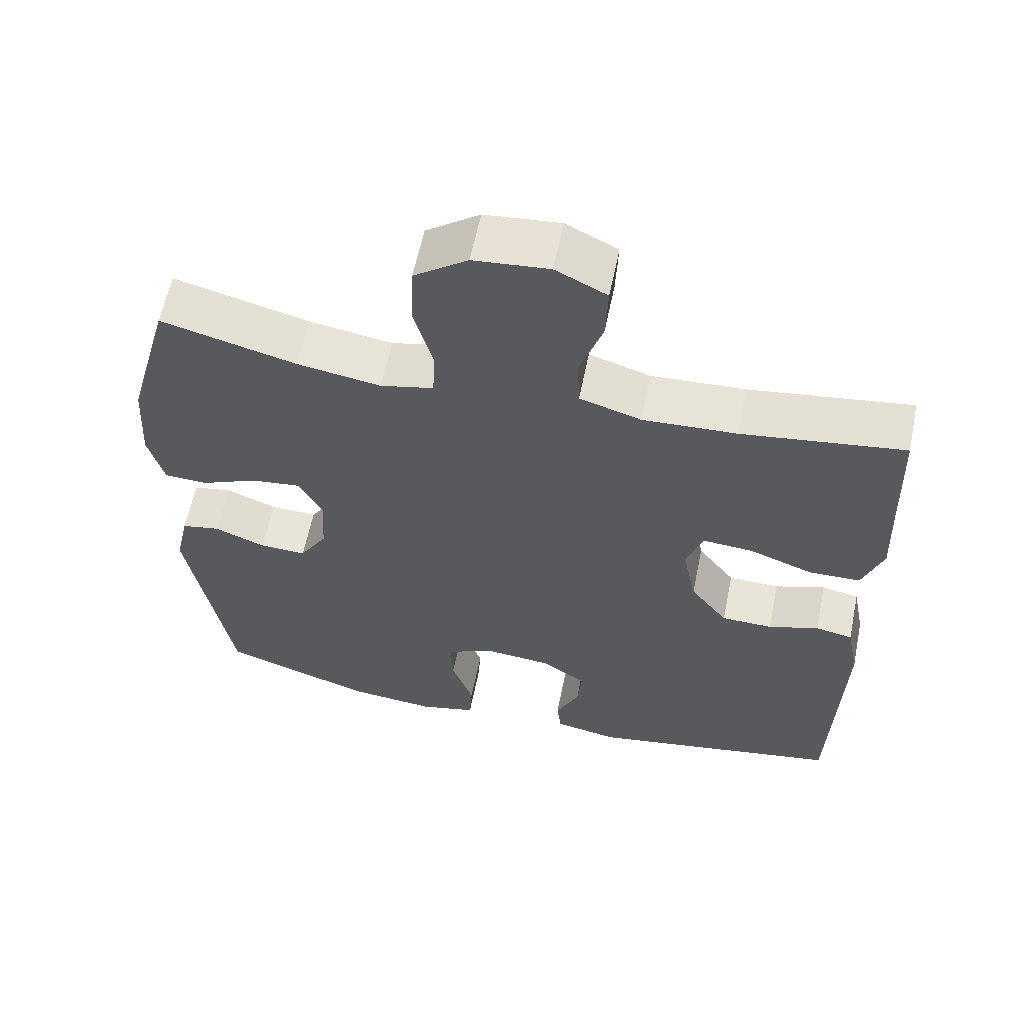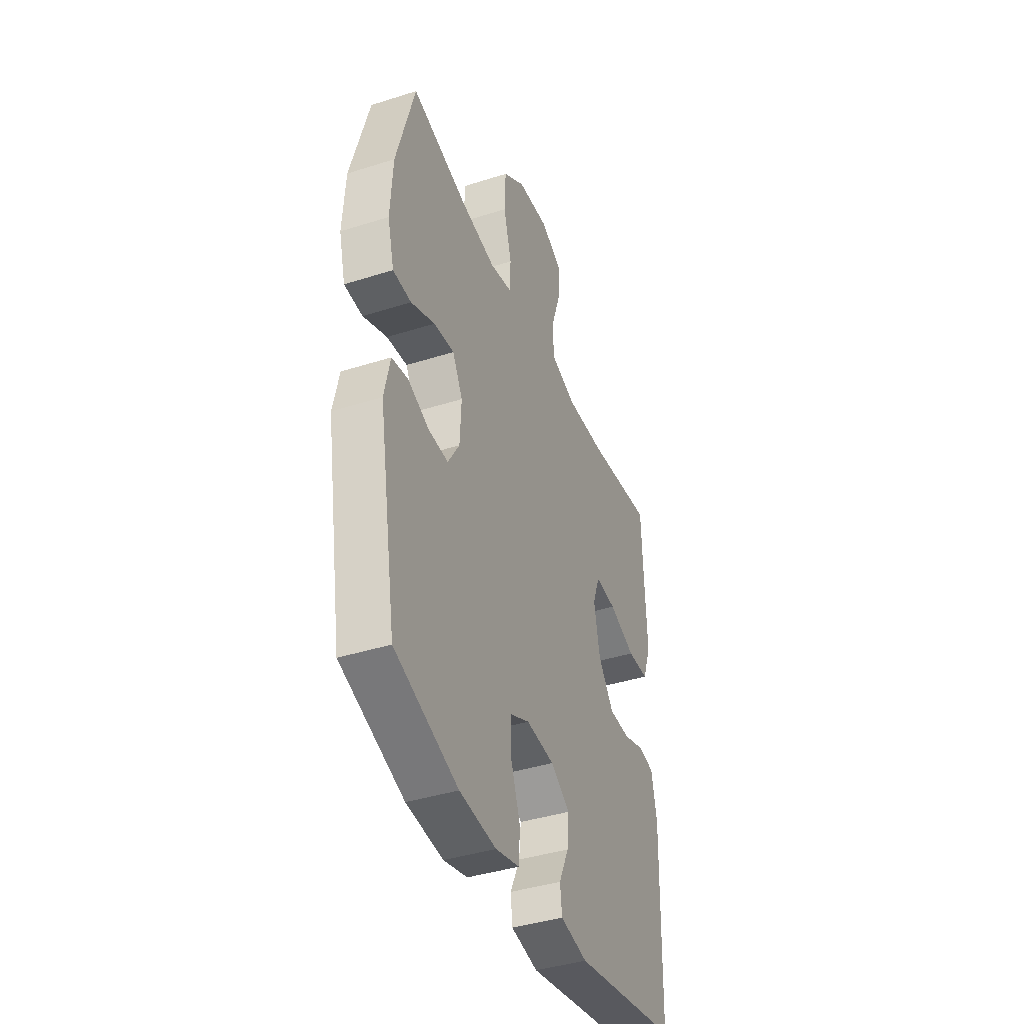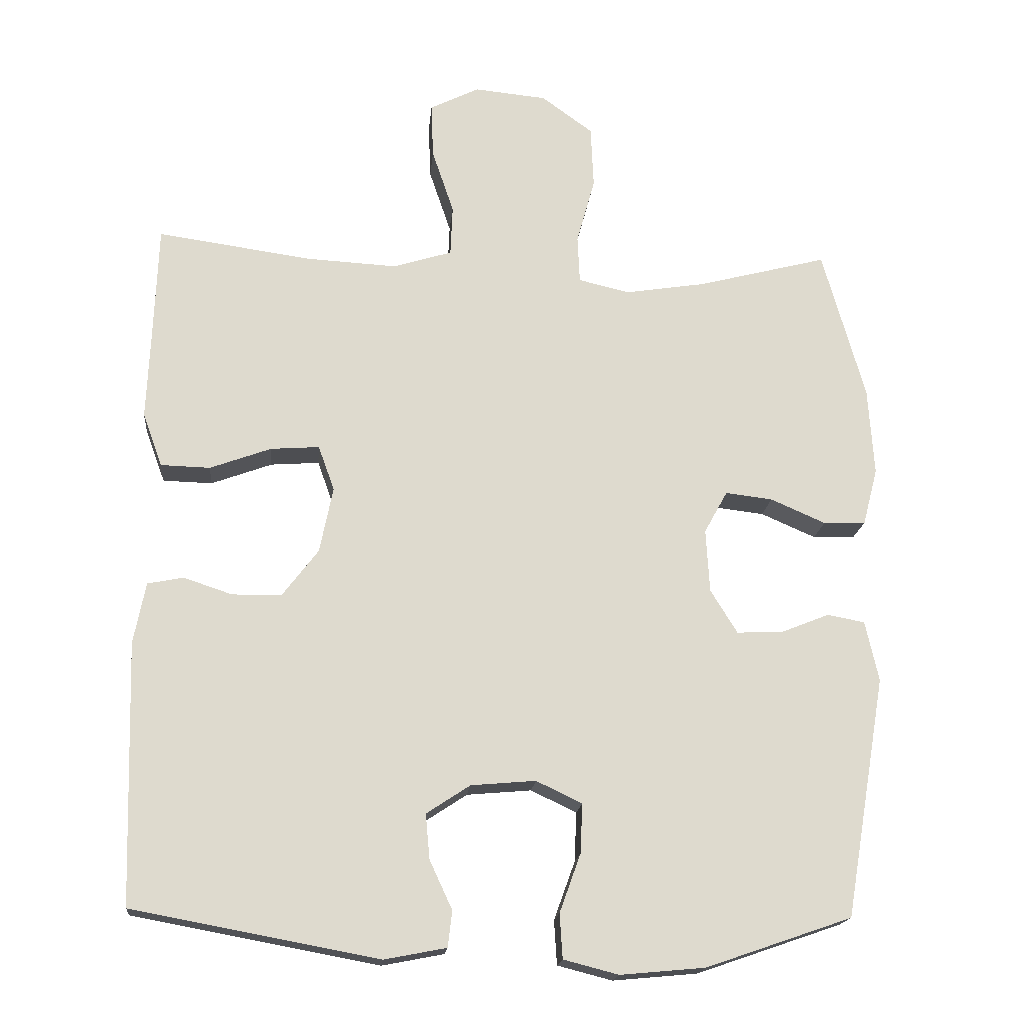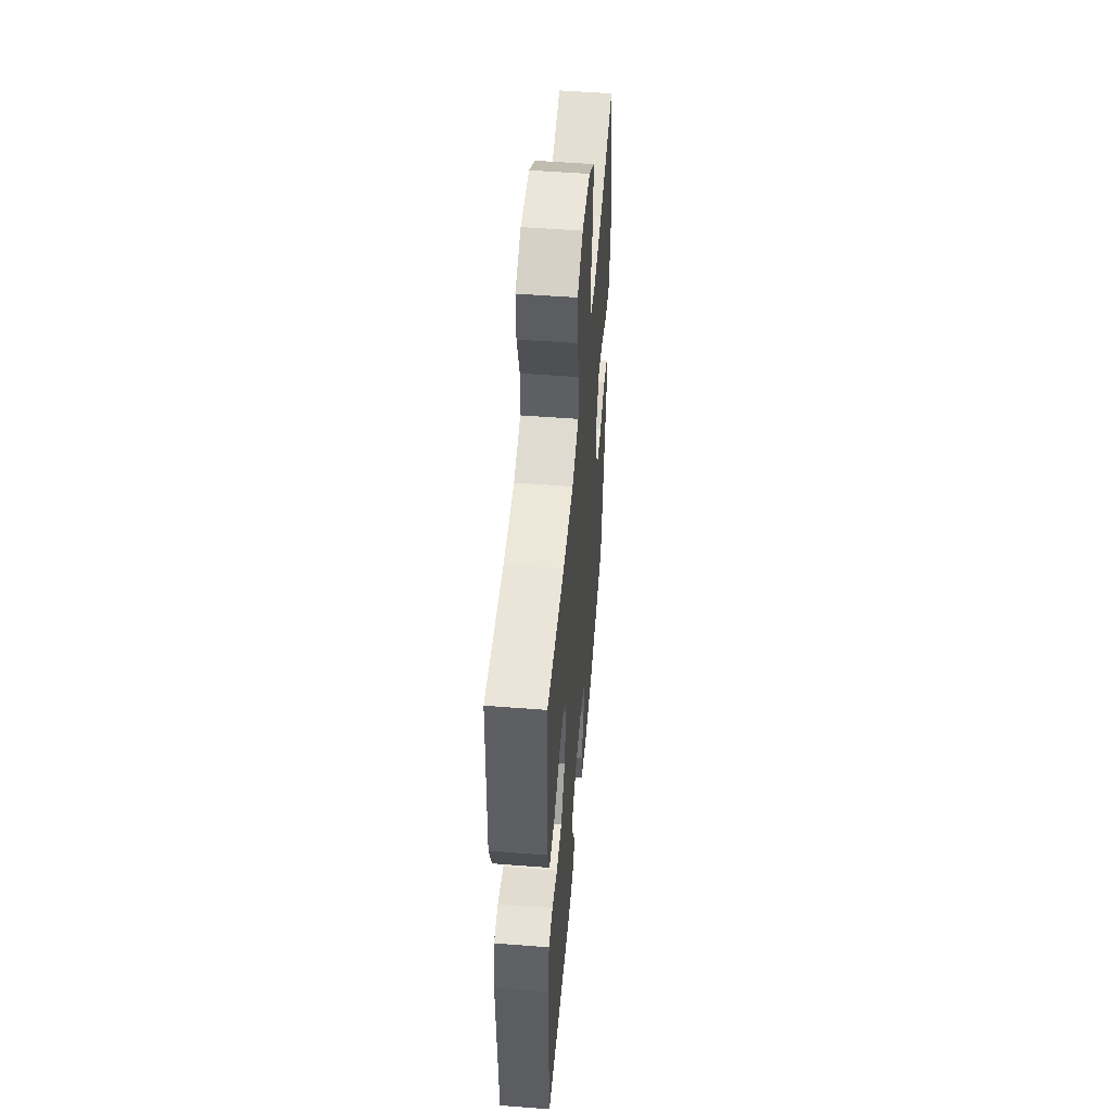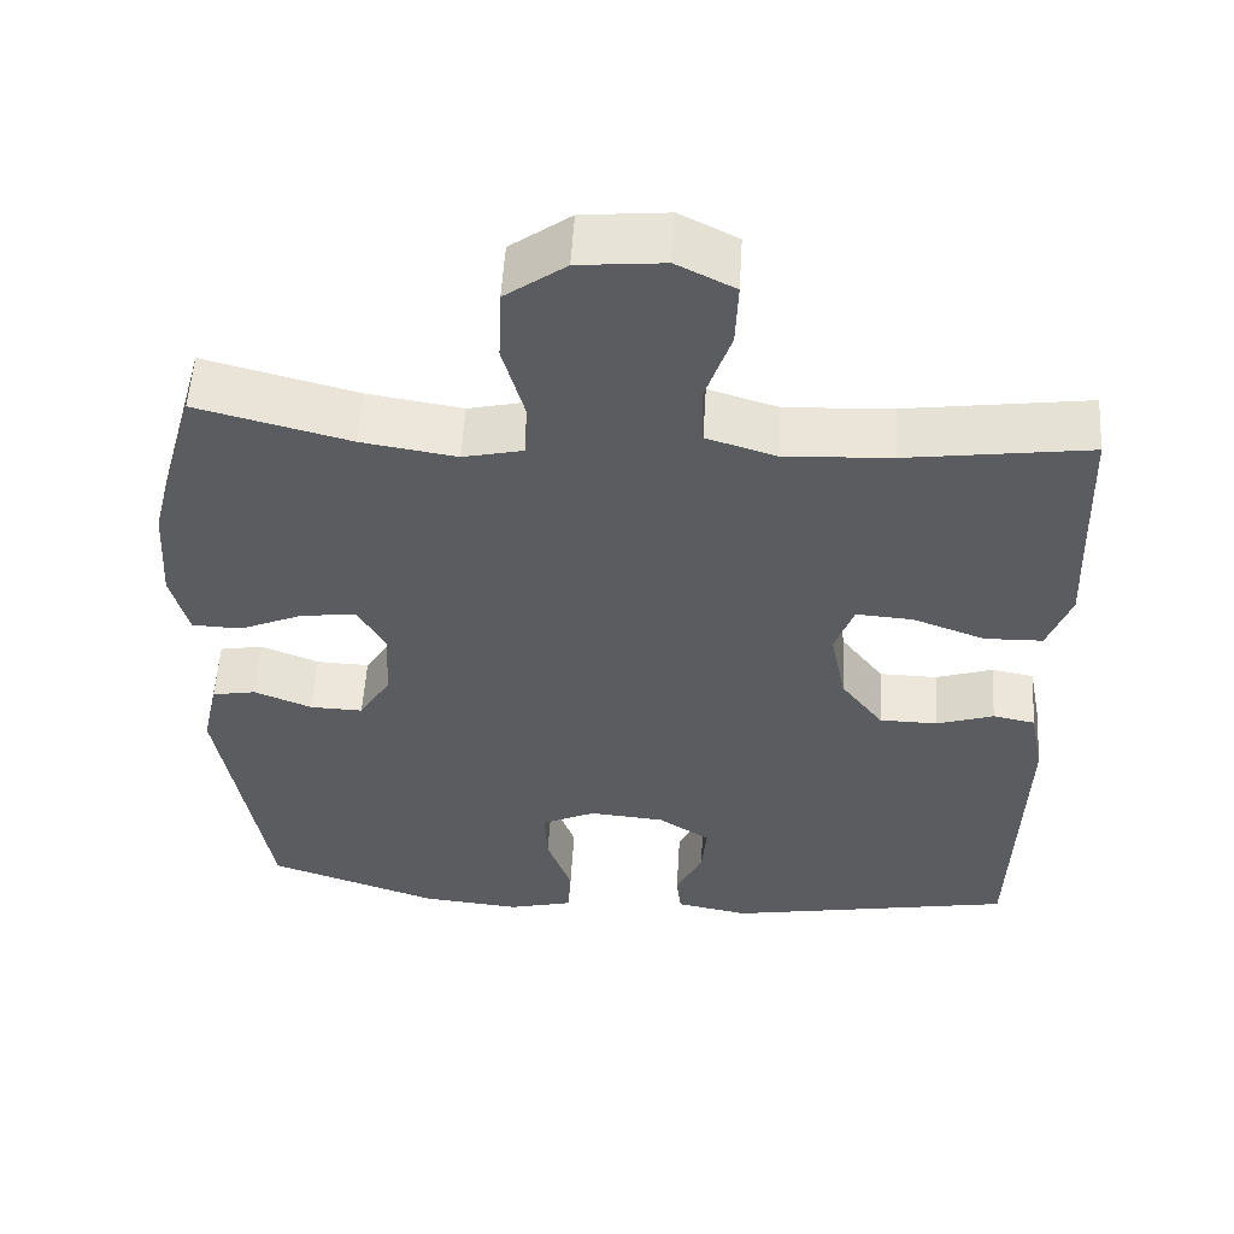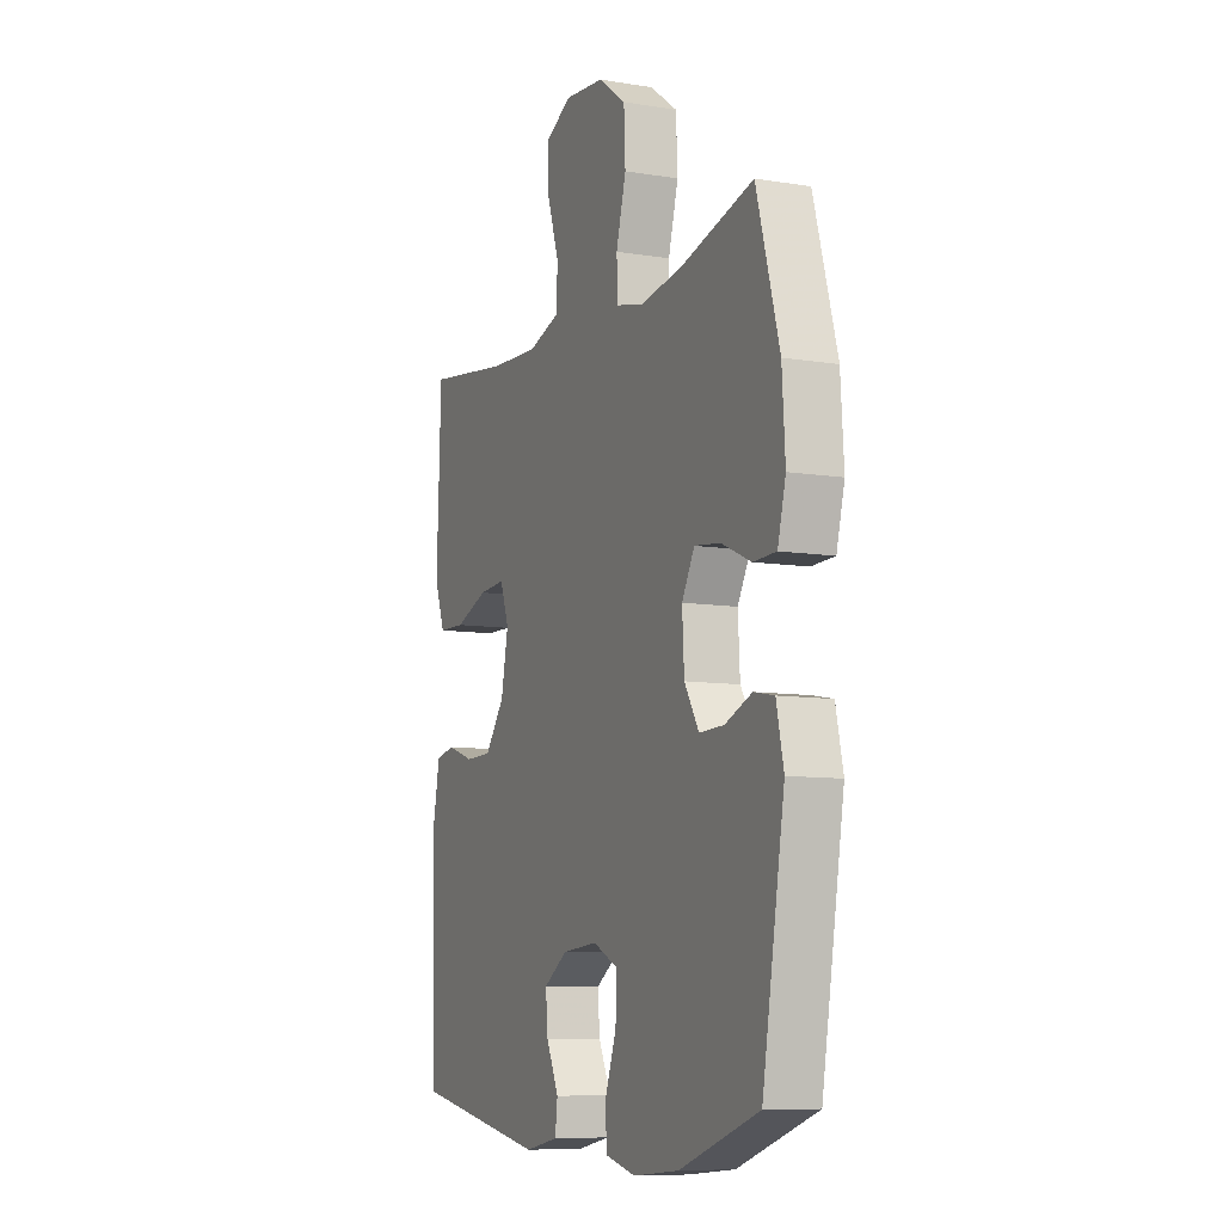
<metadata>
{"format":"obj","ext":"obj","renderer":"f3d","projection":"perspective","resolution":1024,"background":"white","views":[{"elev":60.5,"azim":-168.4,"up":"+Z"},{"elev":-40.8,"azim":111.2,"up":"+Z"},{"elev":-18.0,"azim":-5.3,"up":"+Z"},{"elev":52.2,"azim":-85.2,"up":"+Z"},{"elev":54.7,"azim":-176.5,"up":"+Z"},{"elev":-8.9,"azim":66.5,"up":"+Z"}]}
</metadata>
<code>
v 0.5 0.07 -0.5
v 0.293 0.07 -0.571
v 0.173 0.07 -0.582
v 0.095 0.07 -0.562
v 0.091 0.07 -0.499
v 0.121 0.07 -0.416
v 0.124 0.07 -0.346
v 0.059 0.07 -0.315
v -0.033 0.07 -0.323
v -0.095 0.07 -0.364
v -0.089 0.07 -0.428
v -0.057 0.07 -0.497
v -0.063 0.07 -0.548
v -0.151 0.07 -0.565
v -0.5 0.07 -0.5
v -0.511 0.07 -0.129
v -0.494 0.07 -0.042
v -0.443 0.07 -0.032
v -0.374 0.07 -0.055
v -0.304 0.07 -0.054
v -0.253 0.07 0.013
v -0.234 0.07 0.107
v -0.257 0.07 0.171
v -0.326 0.07 0.166
v -0.413 0.07 0.134
v -0.483 0.07 0.136
v -0.511 0.07 0.212
v -0.506 0.07 0.332
v -0.5 0.07 0.5
v -0.28 0.07 0.469
v -0.152 0.07 0.462
v -0.068 0.07 0.488
v -0.065 0.07 0.56
v -0.096 0.07 0.652
v -0.099 0.07 0.73
v -0.029 0.07 0.765
v 0.074 0.07 0.755
v 0.147 0.07 0.702
v 0.151 0.07 0.613
v 0.125 0.07 0.519
v 0.128 0.07 0.451
v 0.201 0.07 0.434
v 0.315 0.07 0.452
v 0.5 0.07 0.5
v 0.56 0.07 0.285
v 0.568 0.07 0.16
v 0.547 0.07 0.079
v 0.487 0.07 0.077
v 0.409 0.07 0.111
v 0.342 0.07 0.119
v 0.309 0.07 0.059
v 0.314 0.07 -0.031
v 0.352 0.07 -0.093
v 0.416 0.07 -0.091
v 0.486 0.07 -0.063
v 0.539 0.07 -0.073
v 0.558 0.07 -0.159
v 0.5 0 -0.5
v 0.293 0 -0.571
v 0.173 0 -0.582
v 0.095 0 -0.562
v 0.091 0 -0.499
v 0.121 0 -0.416
v 0.124 0 -0.346
v 0.059 0 -0.315
v -0.033 0 -0.323
v -0.095 0 -0.364
v -0.089 0 -0.428
v -0.057 0 -0.497
v -0.063 0 -0.548
v -0.151 0 -0.565
v -0.5 0 -0.5
v -0.511 0 -0.129
v -0.494 0 -0.042
v -0.443 0 -0.032
v -0.374 0 -0.055
v -0.304 0 -0.054
v -0.253 0 0.013
v -0.234 0 0.107
v -0.257 0 0.171
v -0.326 0 0.166
v -0.413 0 0.134
v -0.483 0 0.136
v -0.511 0 0.212
v -0.506 0 0.332
v -0.5 0 0.5
v -0.28 0 0.469
v -0.152 0 0.462
v -0.068 0 0.488
v -0.065 0 0.56
v -0.096 0 0.652
v -0.099 0 0.73
v -0.029 0 0.765
v 0.074 0 0.755
v 0.147 0 0.702
v 0.151 0 0.613
v 0.125 0 0.519
v 0.128 0 0.451
v 0.201 0 0.434
v 0.315 0 0.452
v 0.5 0 0.5
v 0.56 0 0.285
v 0.568 0 0.16
v 0.547 0 0.079
v 0.487 0 0.077
v 0.409 0 0.111
v 0.342 0 0.119
v 0.309 0 0.059
v 0.314 0 -0.031
v 0.352 0 -0.093
v 0.416 0 -0.091
v 0.486 0 -0.063
v 0.539 0 -0.073
v 0.558 0 -0.159
f 54 55 56 57
f 53 54 57 1
f 52 53 1 2
f 51 52 2 3
f 46 47 48 49
f 46 49 50
f 43 44 45 46
f 42 43 46 50
f 41 42 50 51
f 37 38 39 40
f 37 40 41
f 36 37 41
f 33 34 35 36
f 32 33 36 41
f 31 32 41 51
f 28 29 30
f 24 25 26 27
f 23 24 27 28
f 16 17 18 19
f 16 19 20
f 15 16 20
f 14 15 20 21
f 11 12 13 14
f 10 11 14 21
f 3 4 5 6
f 3 6 7
f 51 3 7
f 31 51 7 8
f 23 28 30 31
f 22 23 31 8
f 9 10 21 22
f 8 9 22
f 114 113 112 111
f 58 114 111 110
f 59 58 110 109
f 60 59 109 108
f 106 105 104 103
f 107 106 103
f 103 102 101 100
f 107 103 100 99
f 108 107 99 98
f 97 96 95 94
f 98 97 94
f 98 94 93
f 93 92 91 90
f 98 93 90 89
f 108 98 89 88
f 87 86 85
f 84 83 82 81
f 85 84 81 80
f 76 75 74 73
f 77 76 73
f 77 73 72
f 78 77 72 71
f 71 70 69 68
f 78 71 68 67
f 63 62 61 60
f 64 63 60
f 64 60 108
f 65 64 108 88
f 88 87 85 80
f 65 88 80 79
f 79 78 67 66
f 79 66 65
f 1 58 59 2
f 2 59 60 3
f 3 60 61 4
f 4 61 62 5
f 5 62 63 6
f 6 63 64 7
f 7 64 65 8
f 8 65 66 9
f 9 66 67 10
f 10 67 68 11
f 11 68 69 12
f 12 69 70 13
f 13 70 71 14
f 14 71 72 15
f 15 72 73 16
f 16 73 74 17
f 17 74 75 18
f 18 75 76 19
f 19 76 77 20
f 20 77 78 21
f 21 78 79 22
f 22 79 80 23
f 23 80 81 24
f 24 81 82 25
f 25 82 83 26
f 26 83 84 27
f 27 84 85 28
f 28 85 86 29
f 29 86 87 30
f 30 87 88 31
f 31 88 89 32
f 32 89 90 33
f 33 90 91 34
f 34 91 92 35
f 35 92 93 36
f 36 93 94 37
f 37 94 95 38
f 38 95 96 39
f 39 96 97 40
f 40 97 98 41
f 41 98 99 42
f 42 99 100 43
f 43 100 101 44
f 44 101 102 45
f 45 102 103 46
f 46 103 104 47
f 47 104 105 48
f 48 105 106 49
f 49 106 107 50
f 50 107 108 51
f 51 108 109 52
f 52 109 110 53
f 53 110 111 54
f 54 111 112 55
f 55 112 113 56
f 56 113 114 57
f 57 114 58 1

</code>
